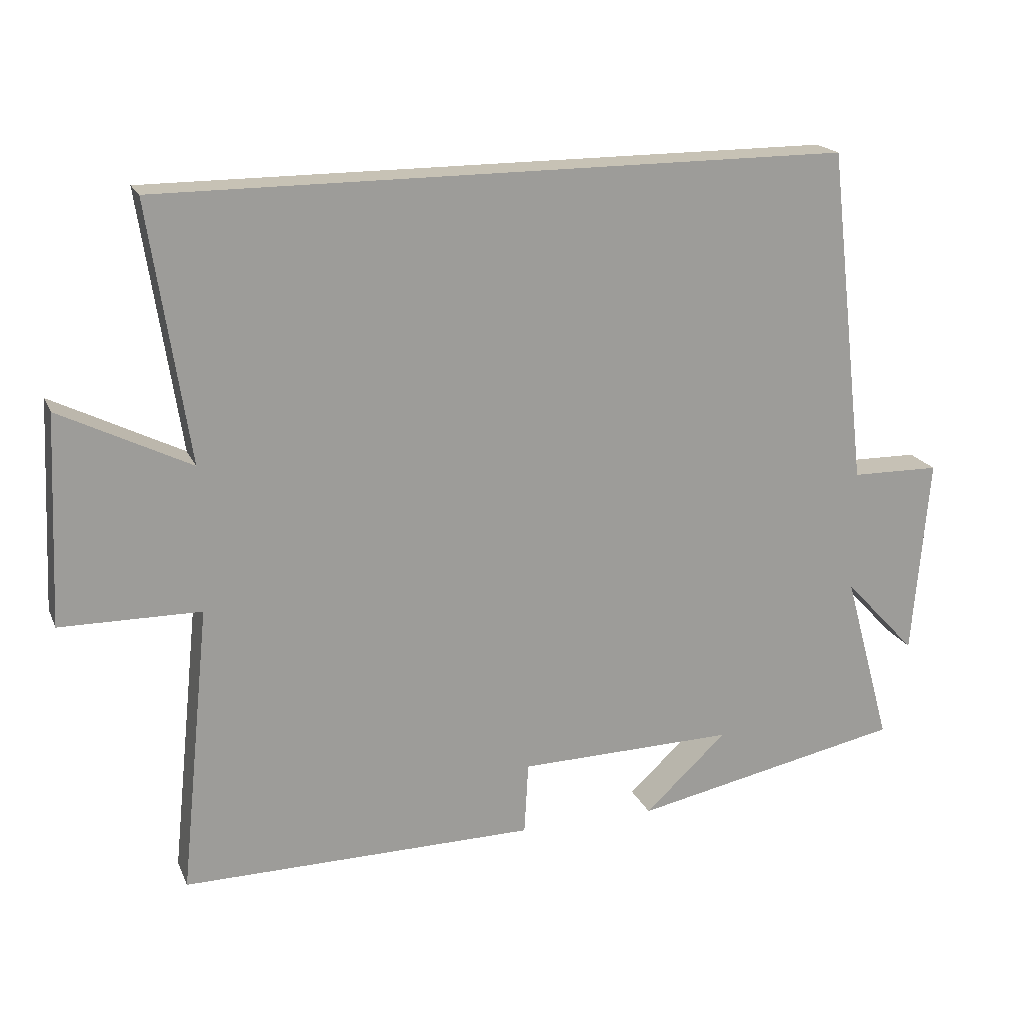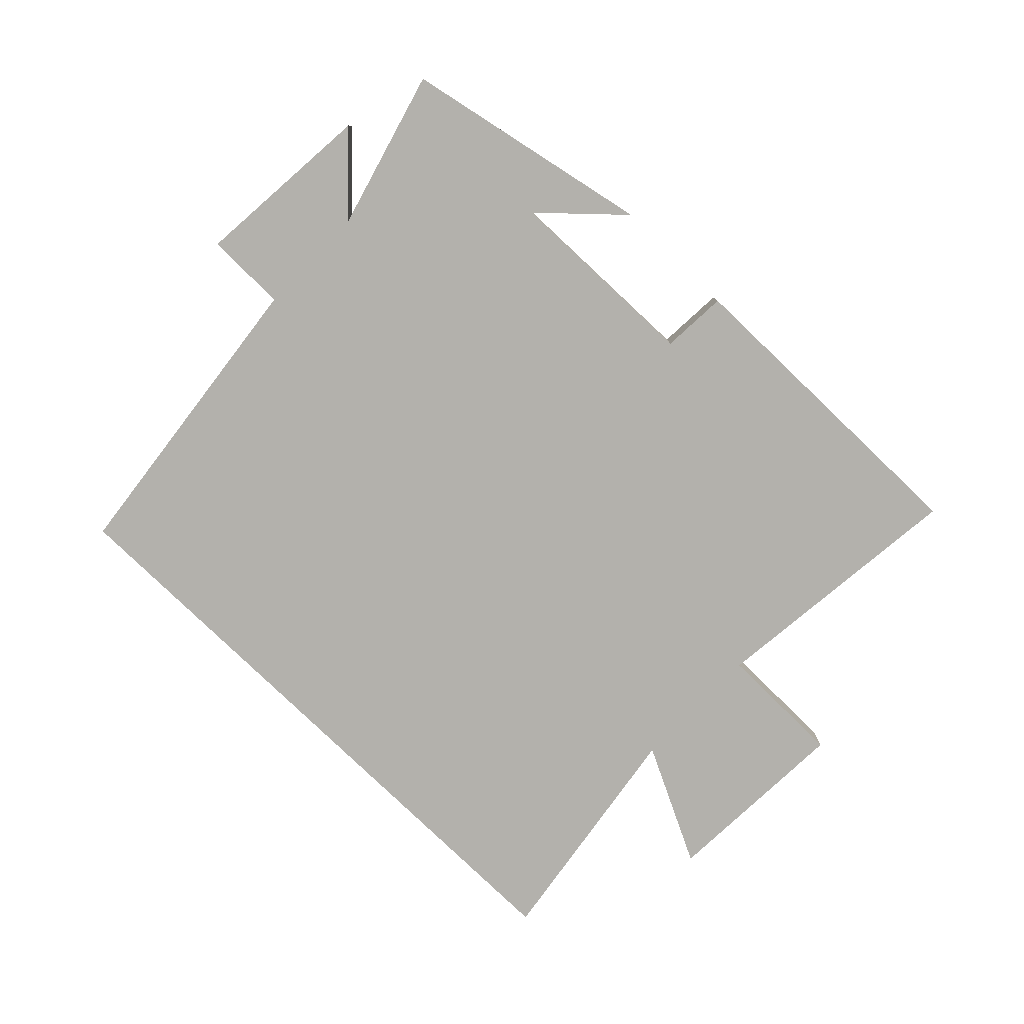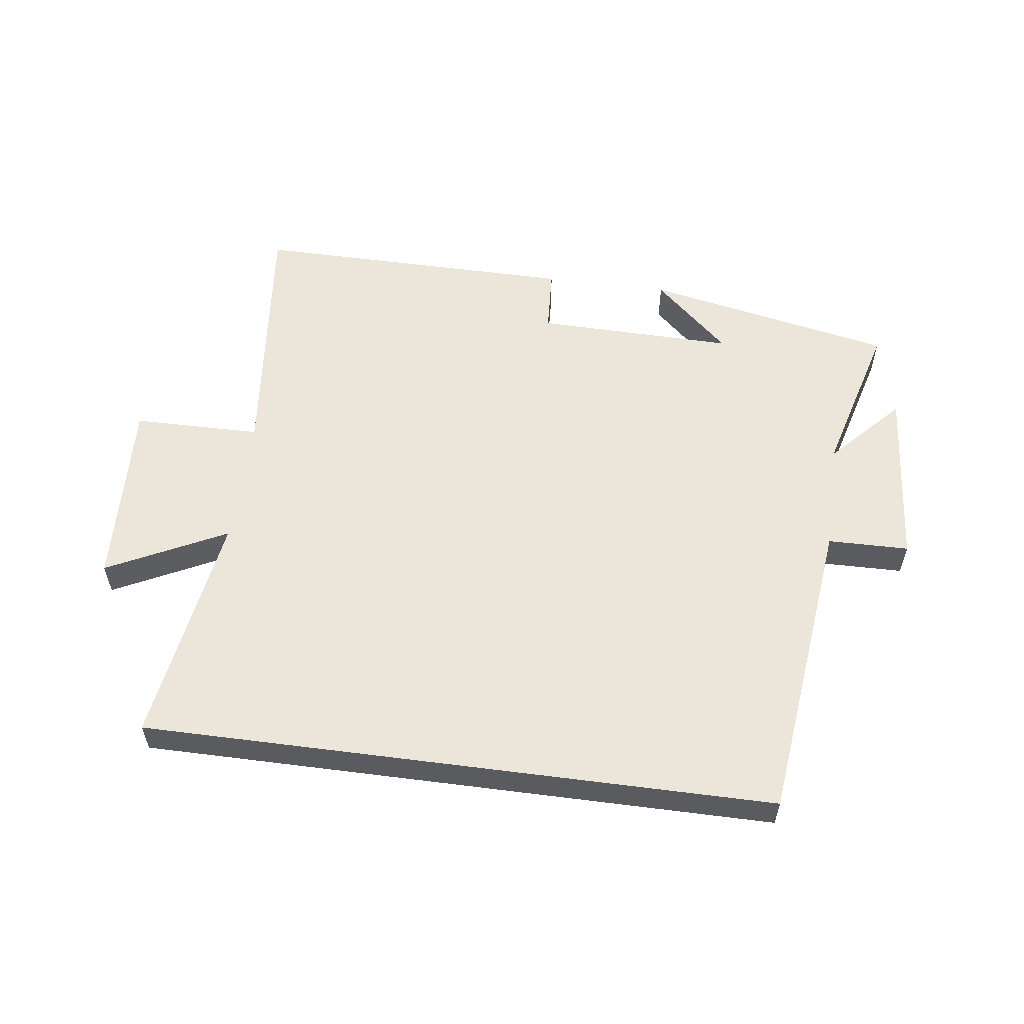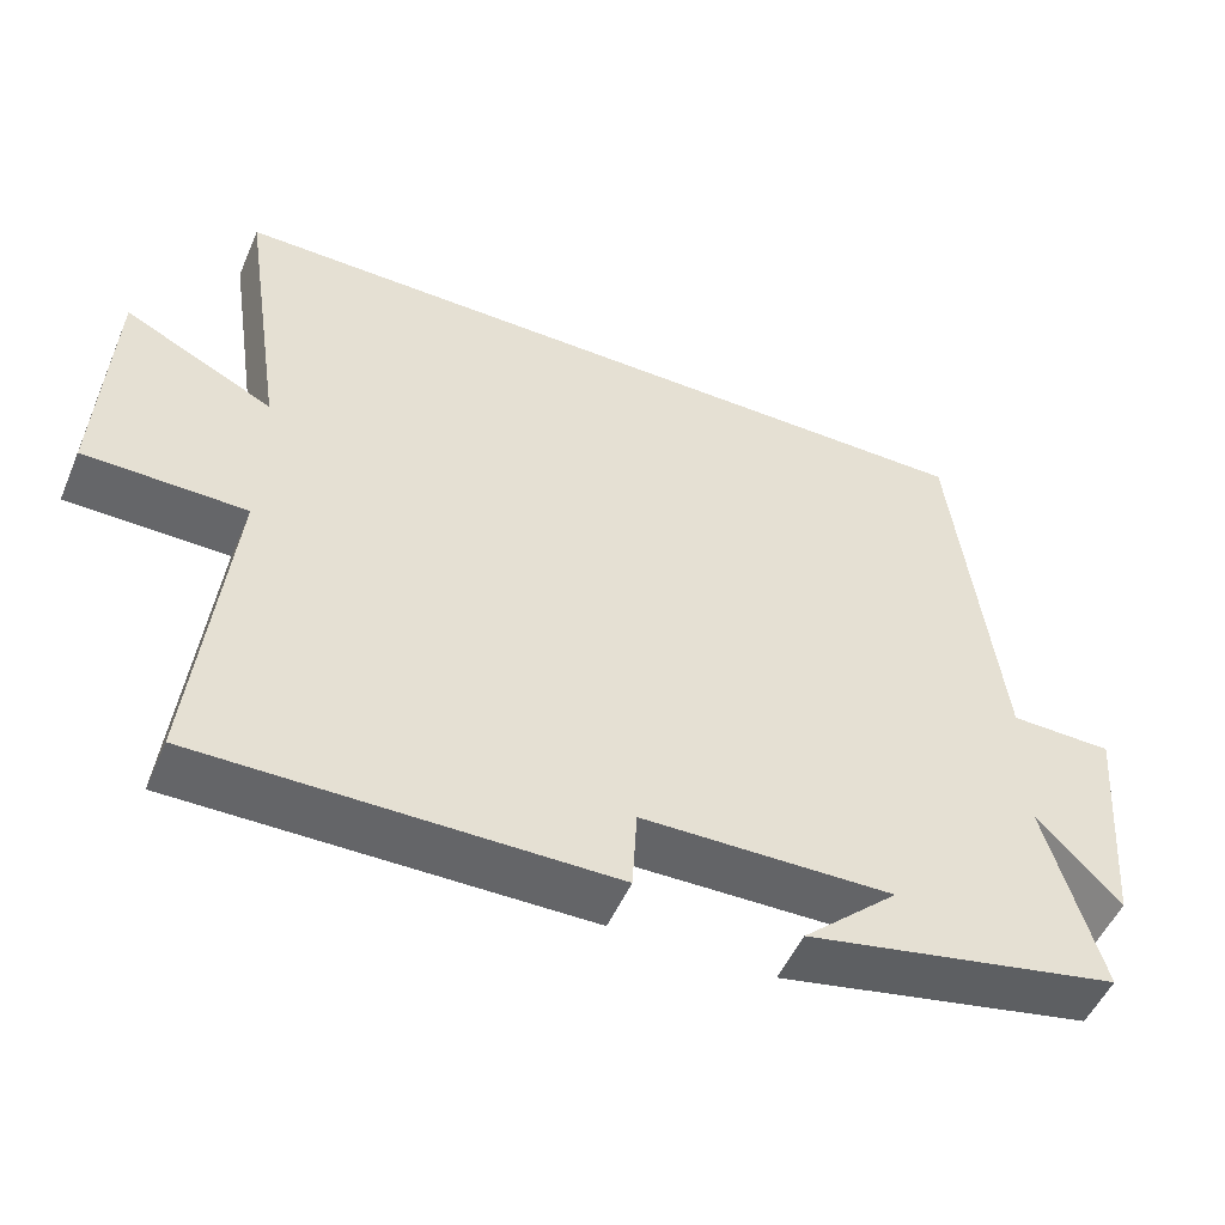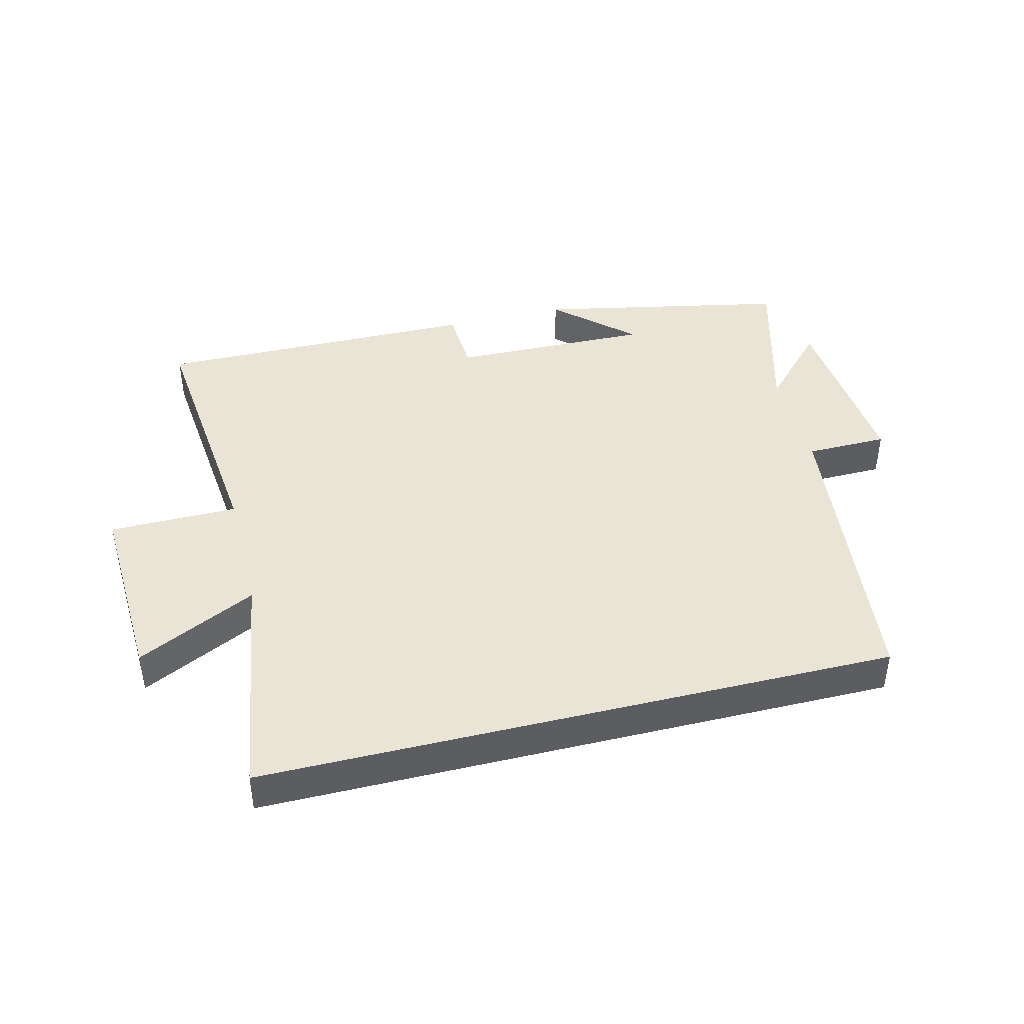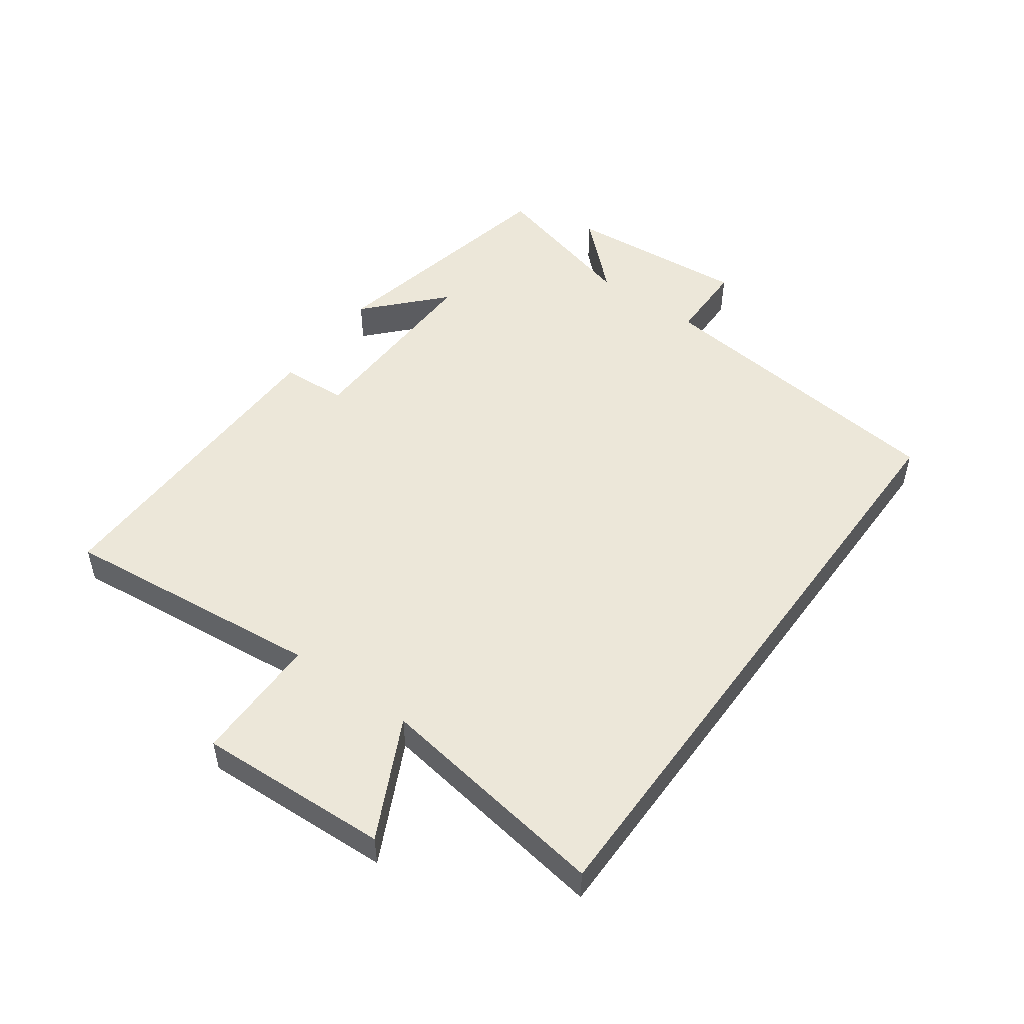
<metadata>
{"format":"obj","ext":"obj","renderer":"f3d","projection":"perspective","resolution":1024,"background":"white","views":[{"elev":19.0,"azim":-18.5,"up":"+Z"},{"elev":-79.0,"azim":135.9,"up":"+Y"},{"elev":56.3,"azim":7.5,"up":"+Y"},{"elev":-51.6,"azim":-23.1,"up":"+Z"},{"elev":42.5,"azim":-14.0,"up":"+Y"},{"elev":50.0,"azim":-54.1,"up":"+Y"}]}
</metadata>
<code>
v -0.557 0.07 0.5
v 0.443 0.07 0.5
v 0.5 0.07 0.01
v 0.629 0.07 0.008
v 0.605 0.07 -0.282
v 0.5 0.07 -0.17
v 0.569 0.07 -0.42
v 0.173 0.07 -0.5
v 0.293 0.07 -0.389
v -0.023 0.07 -0.395
v -0.029 0.07 -0.5
v -0.543 0.07 -0.504
v -0.5 0.07 -0.086
v -0.703 0.07 -0.084
v -0.689 0.07 0.22
v -0.5 0.07 0.126
v -0.557 0 0.5
v 0.443 0 0.5
v 0.5 0 0.01
v 0.629 0 0.008
v 0.605 0 -0.282
v 0.5 0 -0.17
v 0.569 0 -0.42
v 0.173 0 -0.5
v 0.293 0 -0.389
v -0.023 0 -0.395
v -0.029 0 -0.5
v -0.543 0 -0.504
v -0.5 0 -0.086
v -0.703 0 -0.084
v -0.689 0 0.22
v -0.5 0 0.126
f 13 14 15 16
f 10 11 12 13
f 9 10 13 16
f 7 8 9
f 9 16 1
f 7 9 1
f 6 7 1
f 3 4 5 6
f 1 2 3 6
f 32 31 30 29
f 29 28 27 26
f 32 29 26 25
f 25 24 23
f 17 32 25
f 17 25 23
f 17 23 22
f 22 21 20 19
f 22 19 18 17
f 1 17 18 2
f 2 18 19 3
f 3 19 20 4
f 4 20 21 5
f 5 21 22 6
f 6 22 23 7
f 7 23 24 8
f 8 24 25 9
f 9 25 26 10
f 10 26 27 11
f 11 27 28 12
f 12 28 29 13
f 13 29 30 14
f 14 30 31 15
f 15 31 32 16
f 16 32 17 1

</code>
